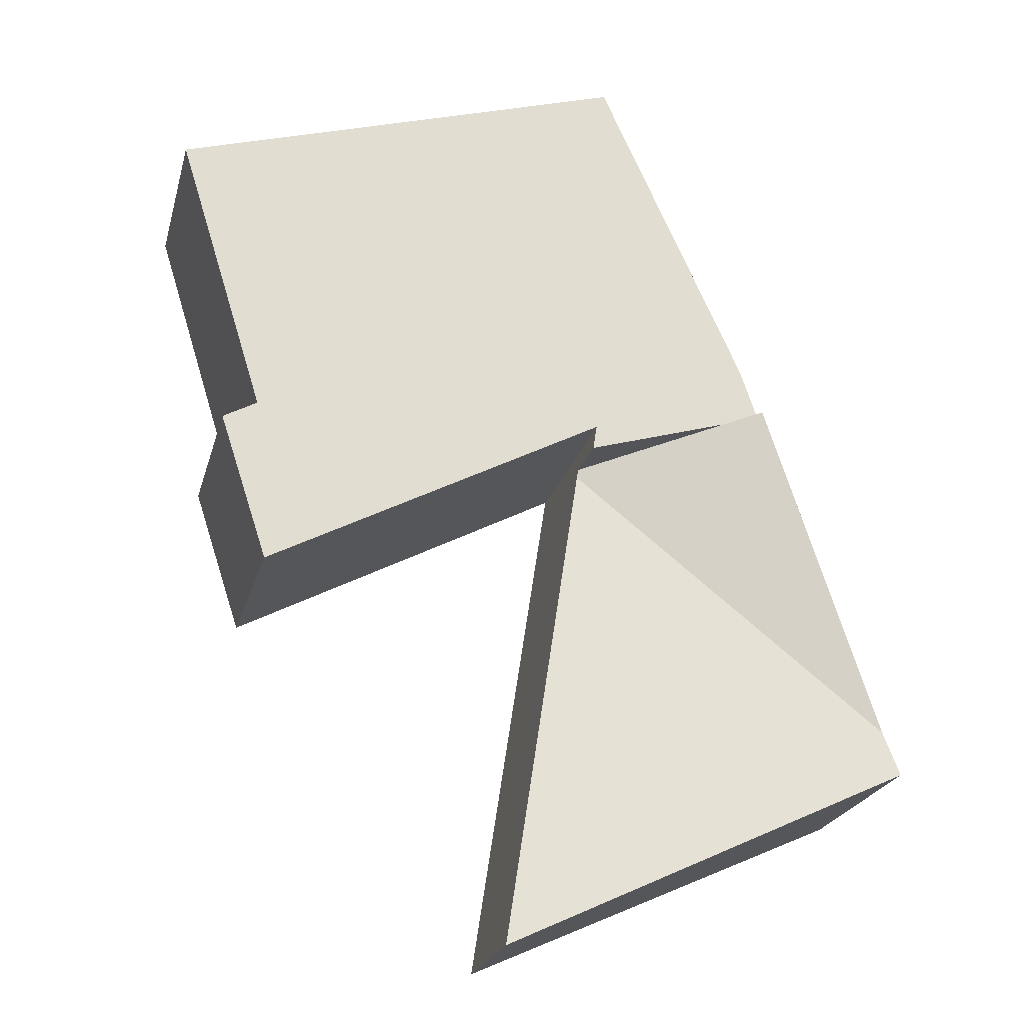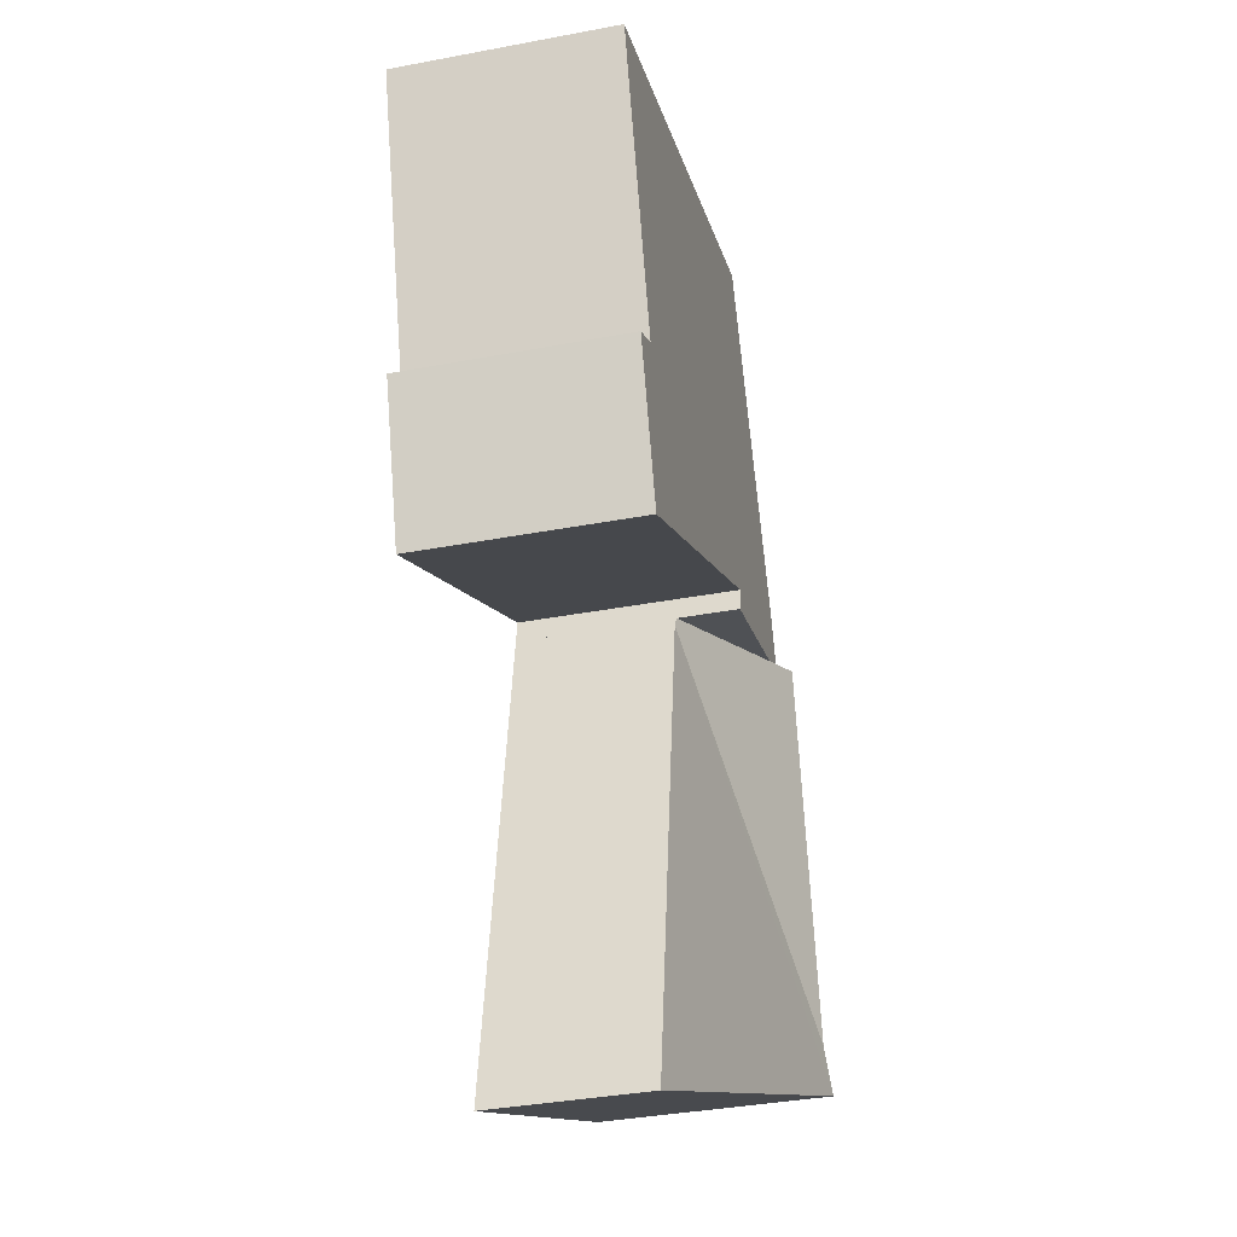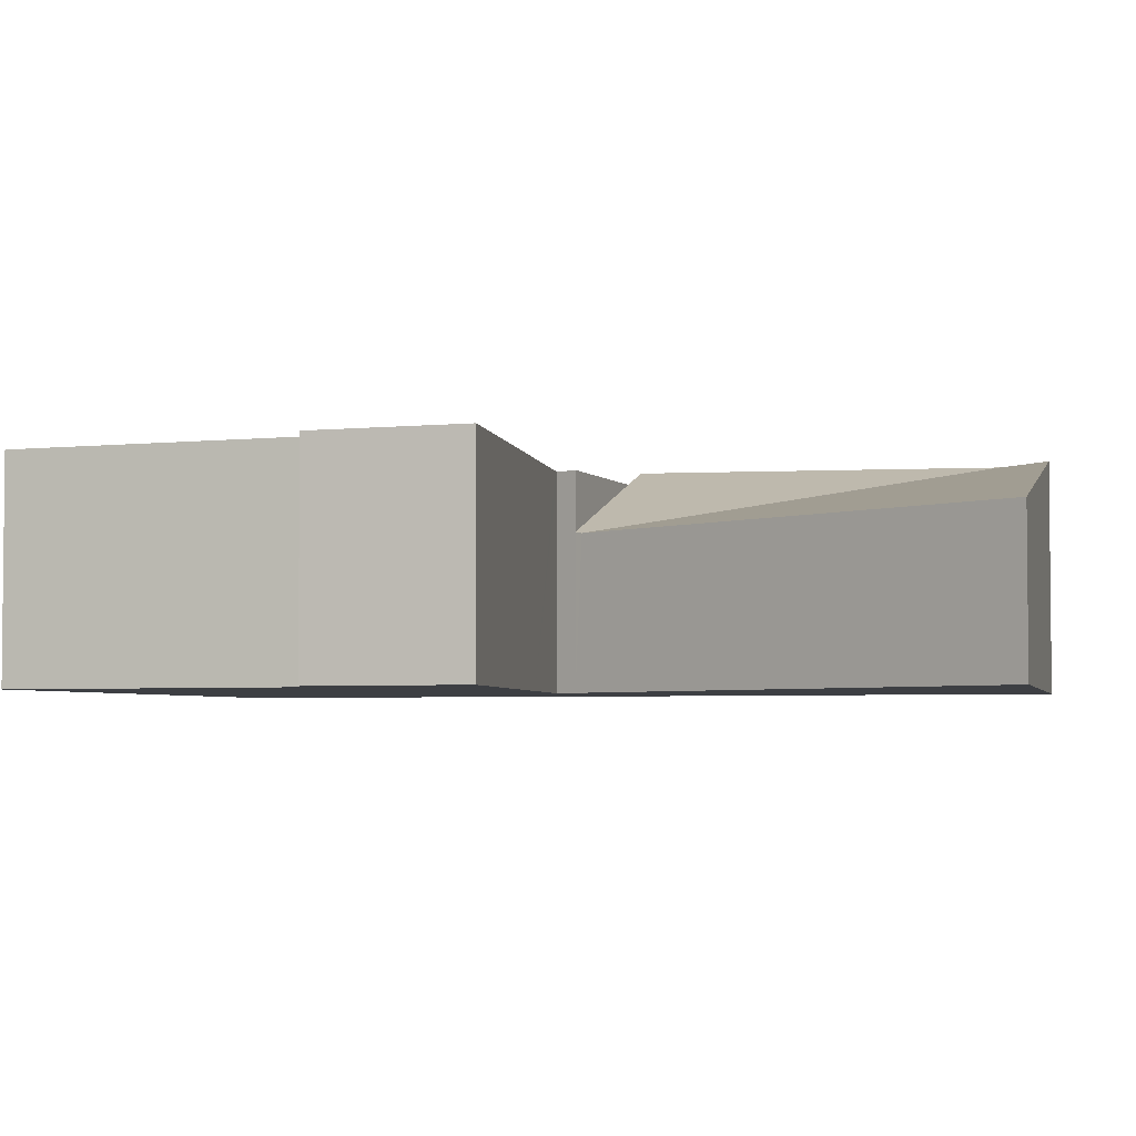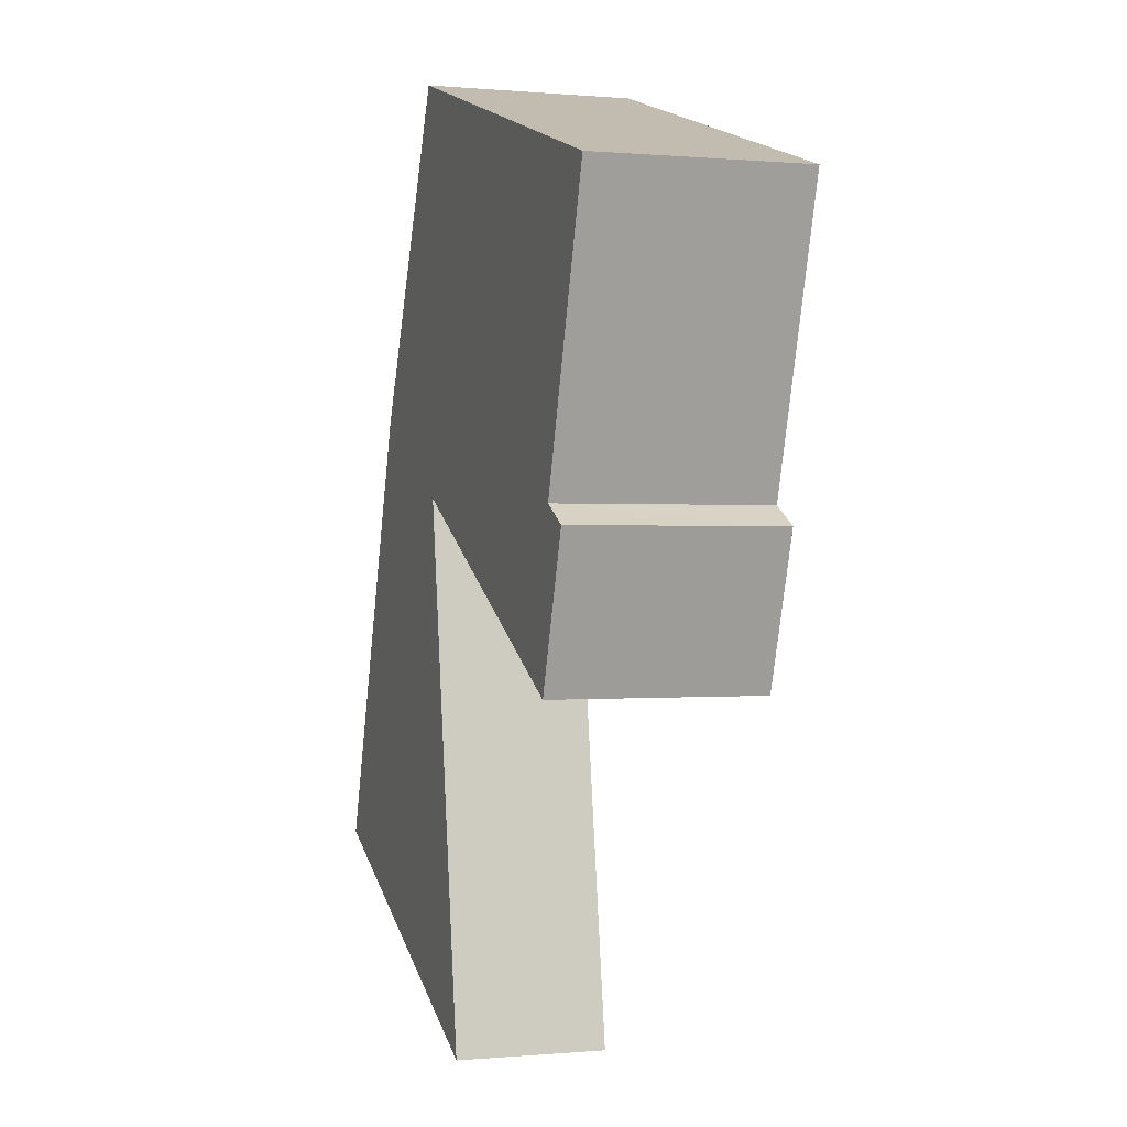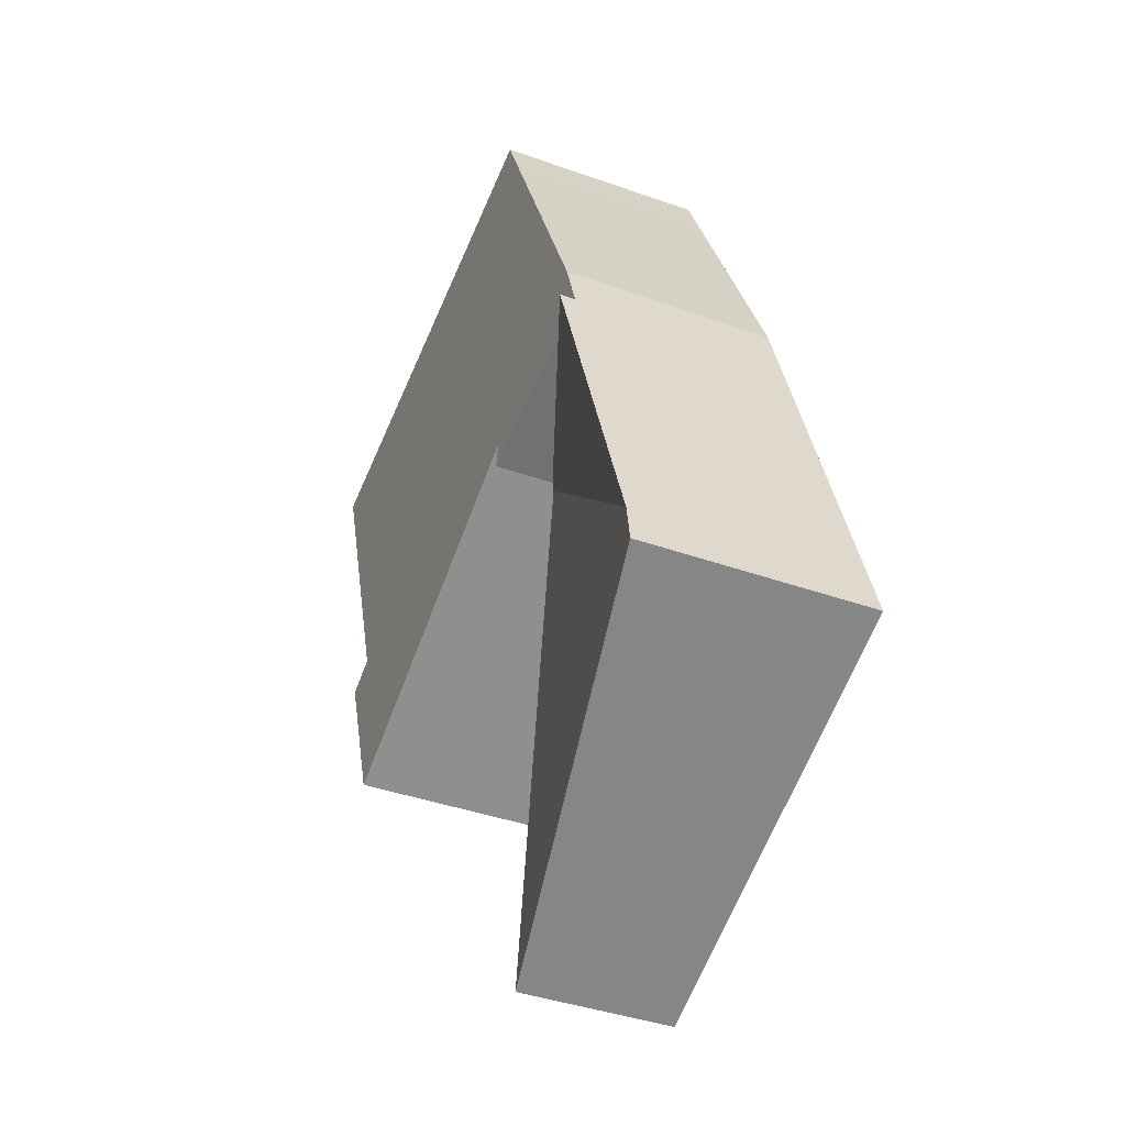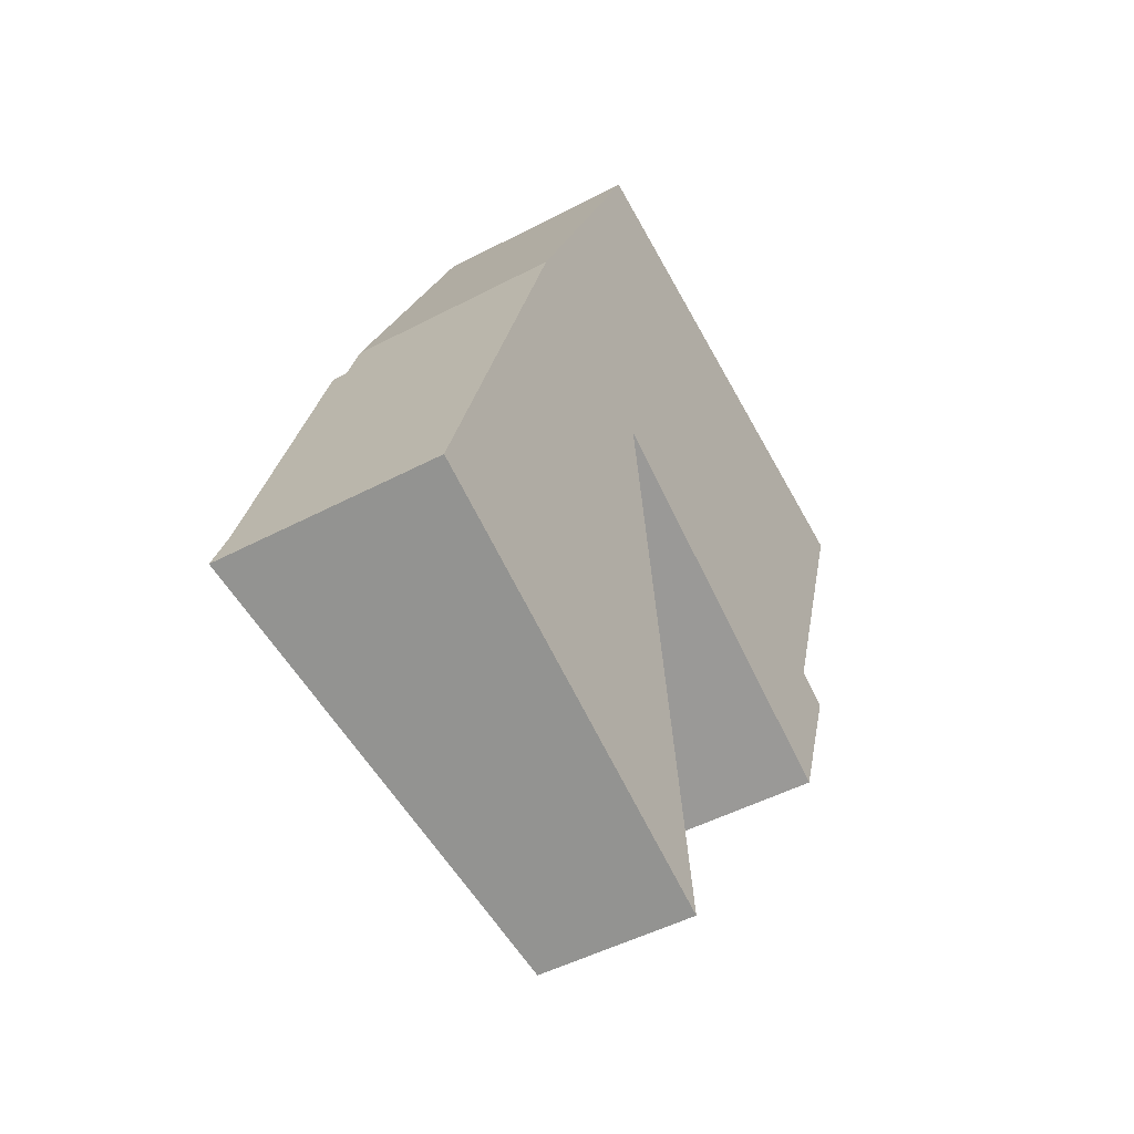
<metadata>
{"format":"obj","ext":"obj","renderer":"f3d","projection":"perspective","resolution":1024,"background":"white","views":[{"elev":-22.7,"azim":166.0,"up":"+Z"},{"elev":-36.7,"azim":103.8,"up":"+Z"},{"elev":-3.8,"azim":127.2,"up":"+Y"},{"elev":-0.0,"azim":71.1,"up":"+Z"},{"elev":-39.4,"azim":-114.0,"up":"+Z"},{"elev":-48.1,"azim":-59.4,"up":"+Z"}]}
</metadata>
<code>
v  2.265 2.832 5.088
v  4.175 2.832 4.83
v  4.226 2.832 4.499
v  5.578 2.832 4.093
v  9.43 2.832 4.403
v  8.777 2.832 2.413
v  4.285 2.832 4.772
v  9.097 2.832 4.585
v  8.968 2.832 4.655
v  10.15 2.832 8.474
v  1.76 2.832 5.239
v  1.995 2.832 5.94
v  3.571 2.832 9.429
v  3.977 2.832 10.33
v  10.15 -5.189e-16 8.474
v  8.968 -2.85e-16 4.655
v  9.43 -2.696e-16 4.403
v  8.777 -1.478e-16 2.413
v  4.175 -2.958e-16 4.83
v  4.226 -2.755e-16 4.499
v  9.097 -2.807e-16 4.585
v  5.578 -2.506e-16 4.093
v  4.285 -2.922e-16 4.772
v  1.76 -3.208e-16 5.239
v  2.265 -3.116e-16 5.088
v  1.995 -3.637e-16 5.94
v  3.571 -5.774e-16 9.429
v  3.977 -6.324e-16 10.33
v  4.243 2.021 4.384
v  4.226 2.043 4.499
v  0.202 2.953 0.601
v  1.76 3.035 5.239
v  0.723 2.98 2.153
v  0 3.012 1.844e-16
v  5.281 2.021 -2.383
v  0 0 0
v  0.202 -3.68e-17 0.601
v  0.723 -1.318e-16 2.153
v  5.281 1.459e-16 -2.383
v  4.243 -2.684e-16 4.384
g defaultobject
f 1 2 3
f 4 5 6
f 5 4 7
f 5 7 8
f 8 7 9
f 9 7 10
f 10 7 2
f 10 2 1
f 10 1 11
f 10 11 12
f 10 12 13
f 10 13 14
f 15 9 10
f 9 15 16
f 17 6 5
f 6 17 18
f 19 3 2
f 3 19 20
f 16 8 9
f 8 16 5
f 5 16 17
f 17 16 21
f 18 4 6
f 4 18 22
f 4 22 7
f 7 22 2
f 2 22 23
f 2 23 19
f 20 1 3
f 1 20 11
f 11 20 24
f 24 20 25
f 24 12 11
f 12 24 26
f 26 13 12
f 13 26 27
f 13 27 14
f 14 27 28
f 28 10 14
f 10 28 15
f 25 26 24
f 26 25 27
f 27 25 19
f 19 25 20
f 27 19 28
f 17 16 18
f 16 17 21
f 19 15 28
f 15 19 23
f 15 23 22
f 15 22 16
f 16 22 18
f 29 1 30
f 1 29 31
f 1 31 32
f 32 31 33
f 34 29 35
f 29 34 31
f 36 31 34
f 33 24 32
f 24 33 31
f 24 31 36
f 24 36 37
f 24 37 38
f 24 1 32
f 1 24 30
f 30 24 20
f 20 24 25
f 20 29 30
f 29 20 35
f 35 20 39
f 39 20 40
f 35 36 34
f 36 35 39
f 38 25 24
f 25 38 20
f 20 38 37
f 20 37 36
f 20 36 40
f 40 36 39

</code>
